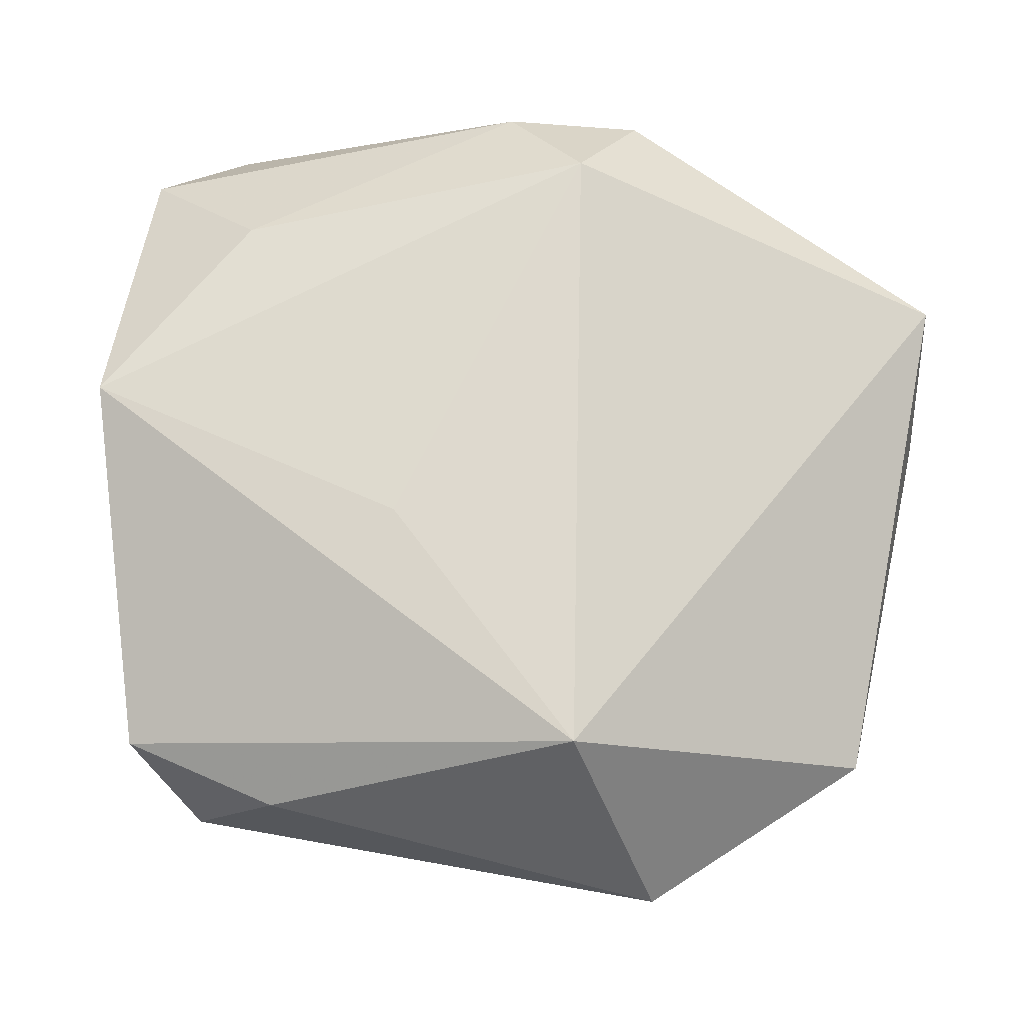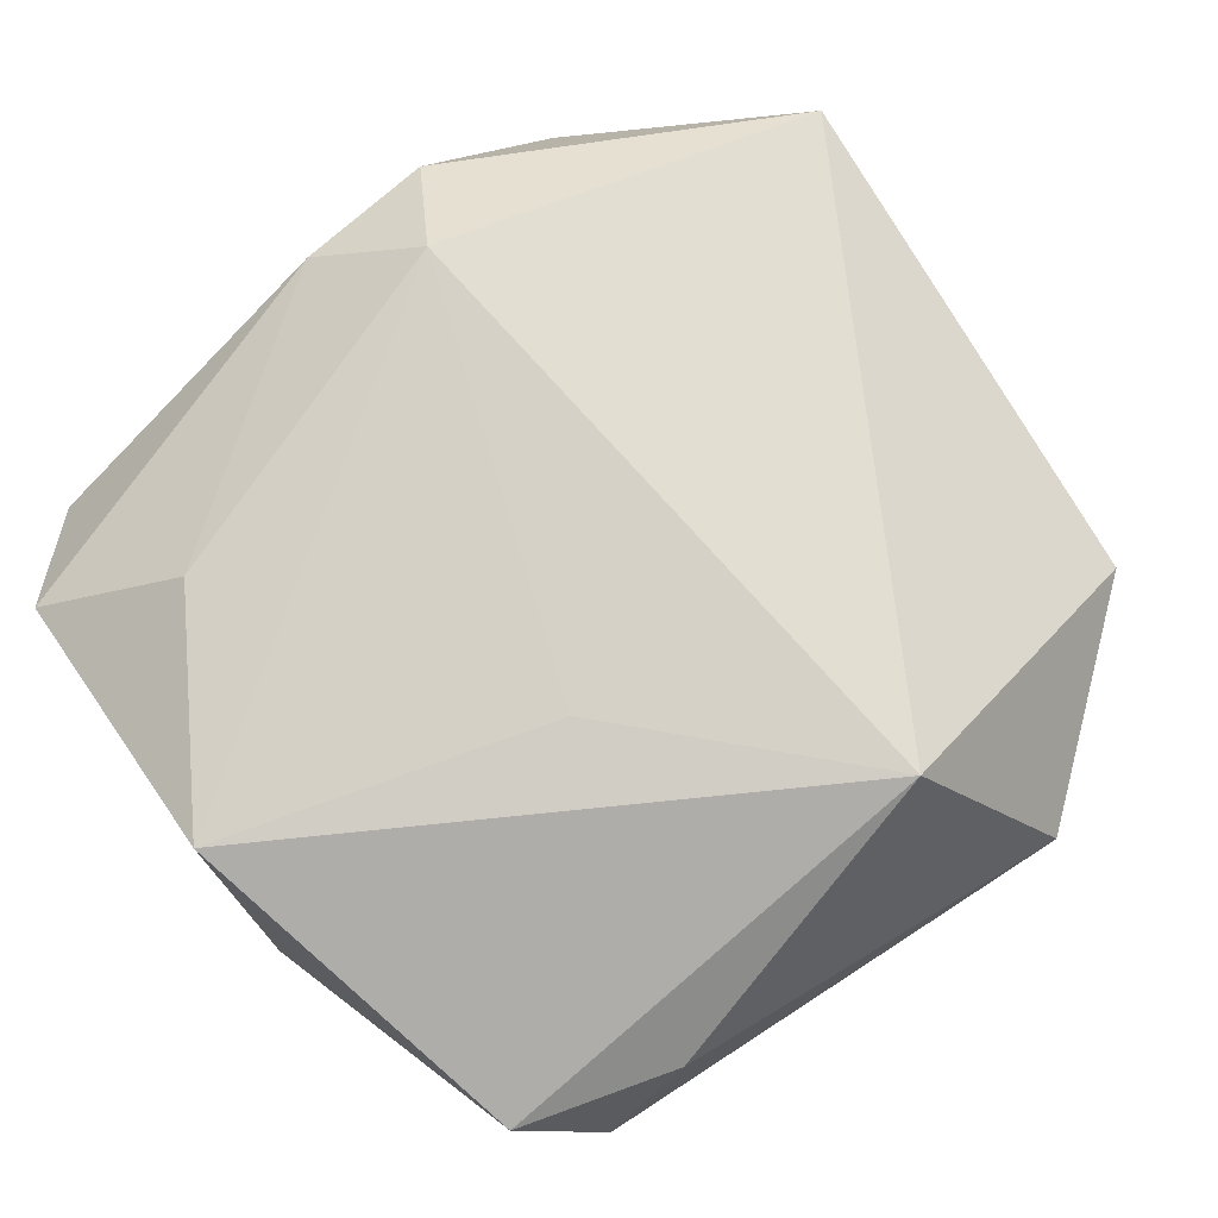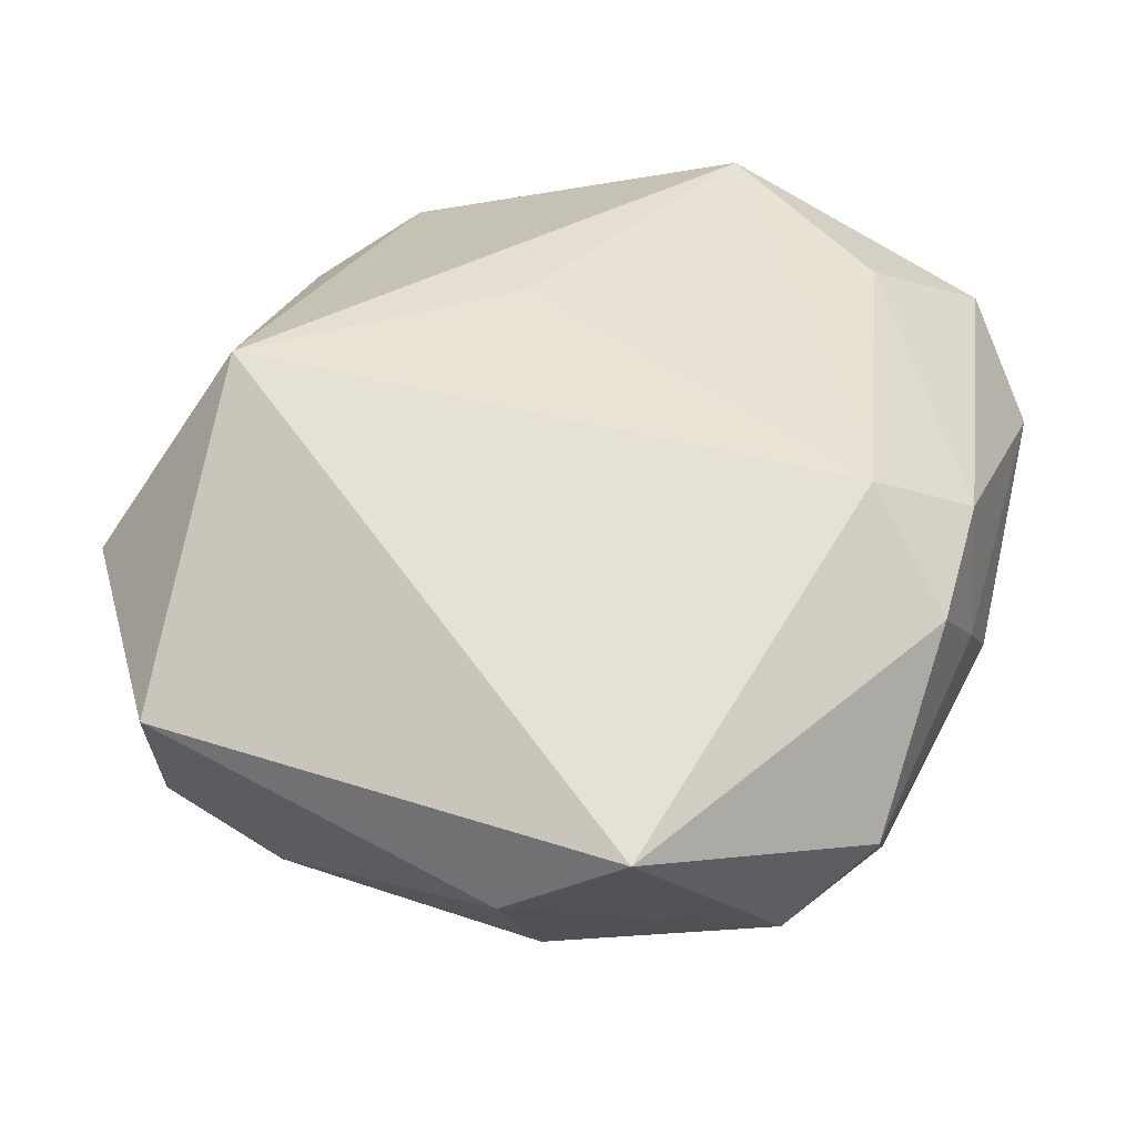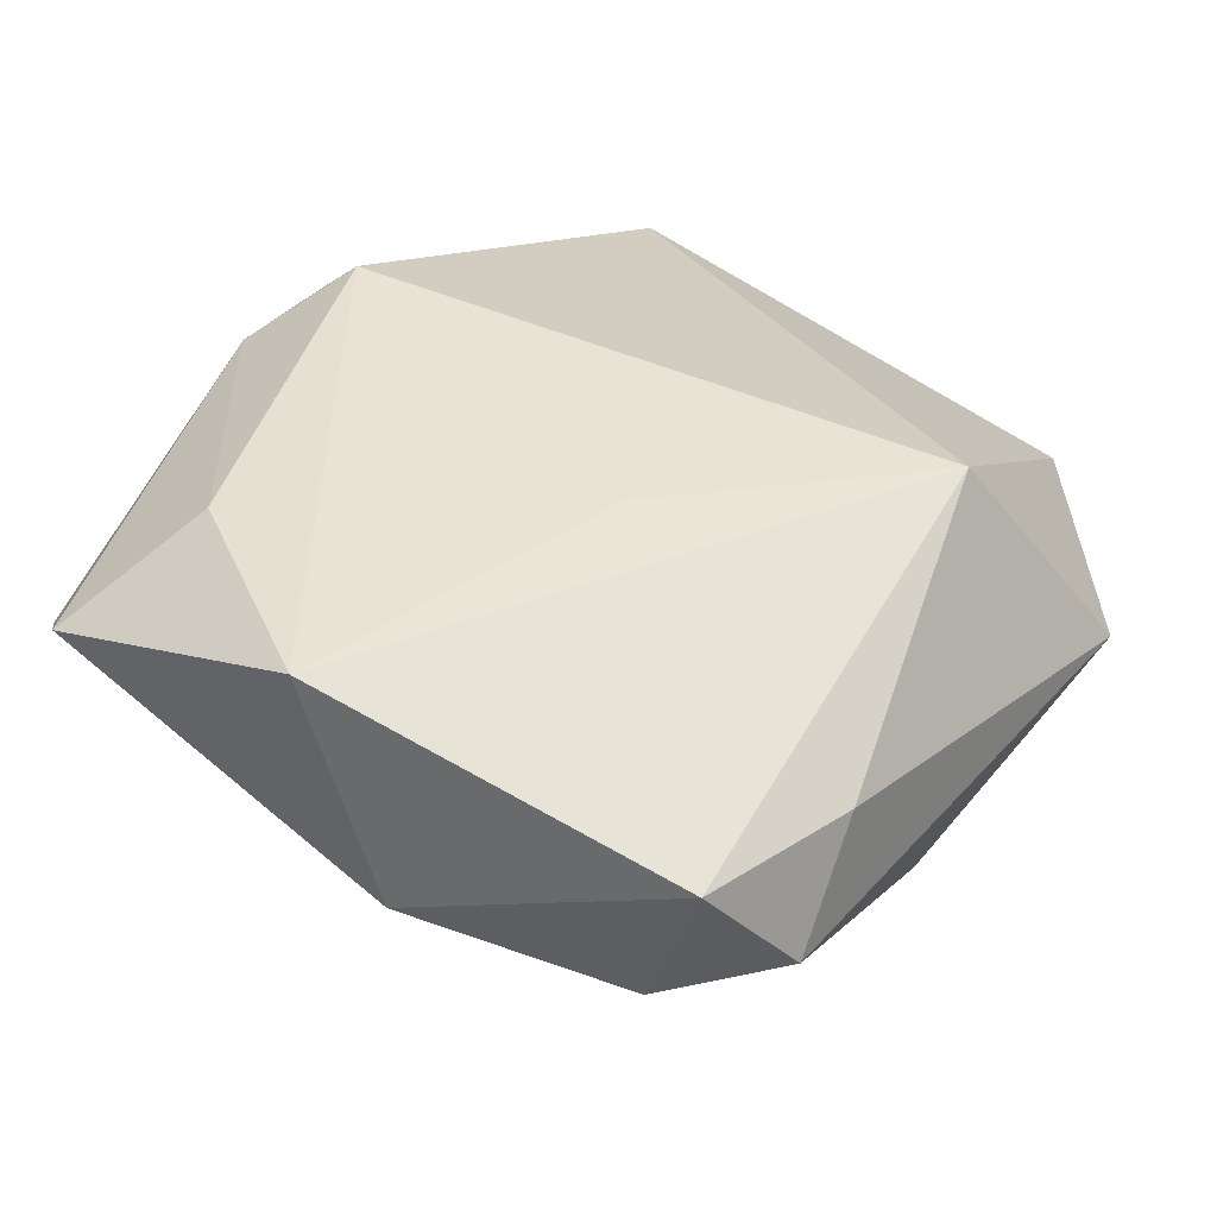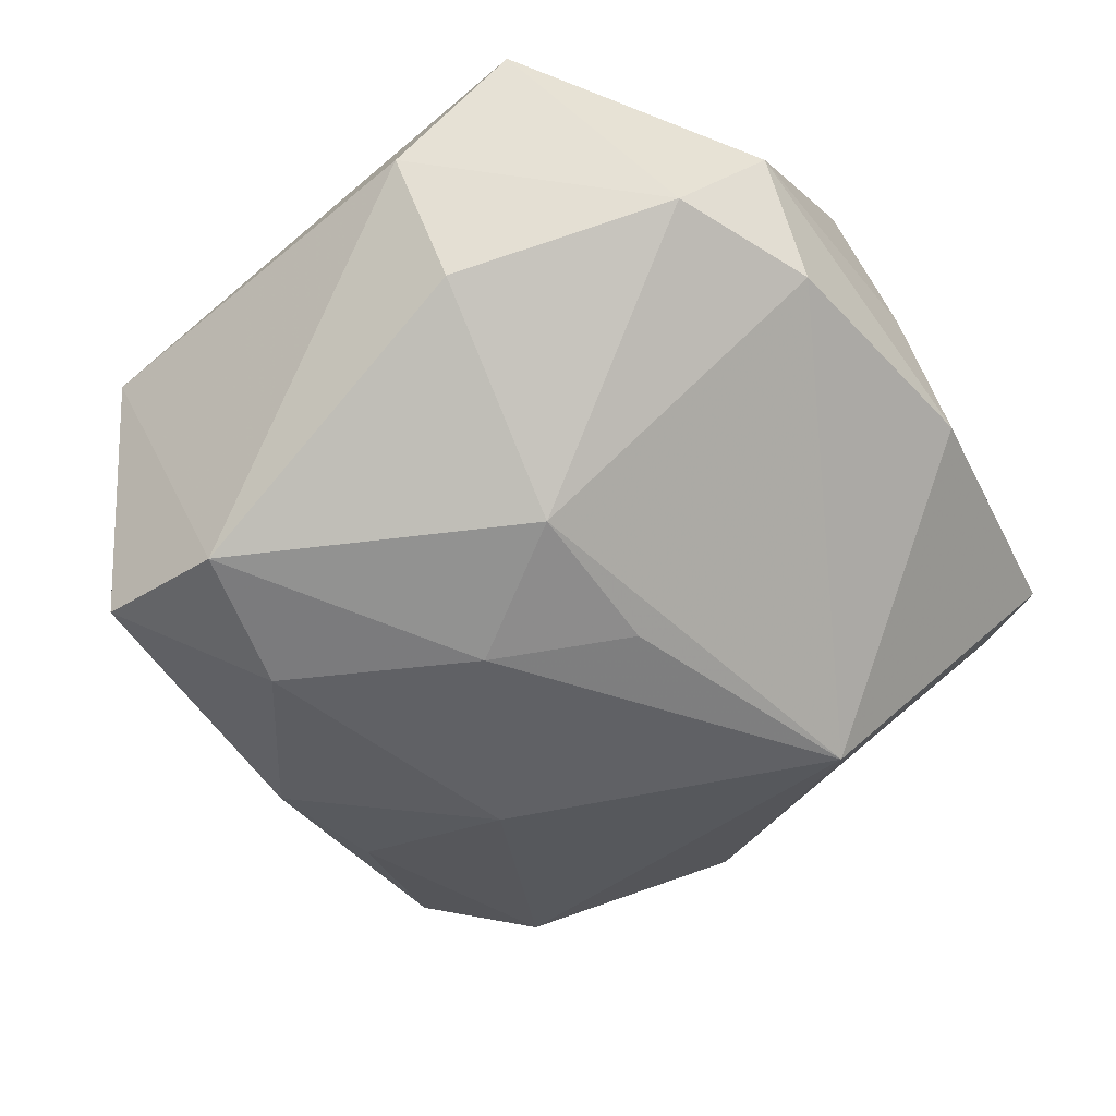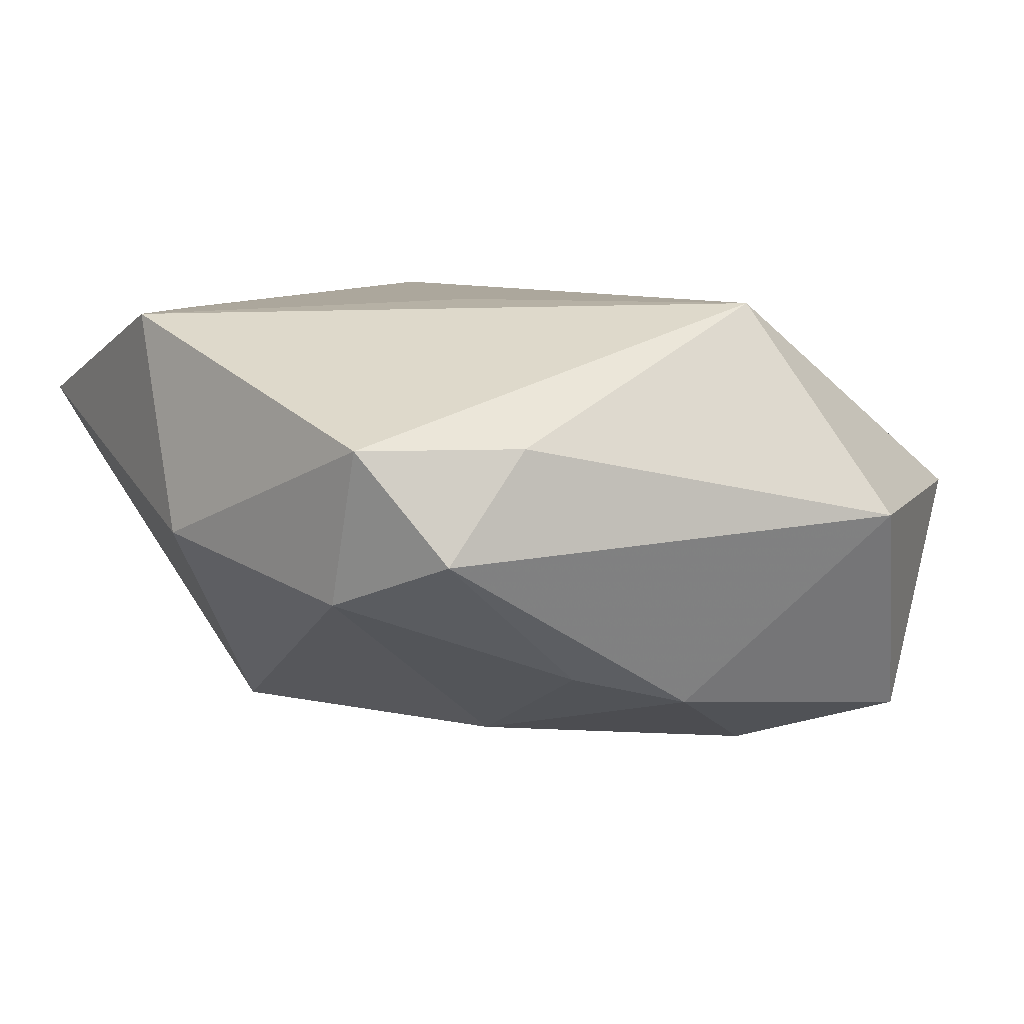
<metadata>
{"format":"obj","ext":"obj","renderer":"f3d","projection":"perspective","resolution":1024,"background":"white","views":[{"elev":71.4,"azim":-171.5,"up":"+Z"},{"elev":79.0,"azim":145.2,"up":"+Z"},{"elev":41.3,"azim":-64.5,"up":"+Z"},{"elev":41.0,"azim":126.7,"up":"+Z"},{"elev":-61.1,"azim":-52.7,"up":"+Z"},{"elev":8.3,"azim":152.2,"up":"+Z"}]}
</metadata>
<code>
v -0.001226 0.02243 -0.01103
v 0.003474 -0.0251 0.01011
v 0.02207 0.01927 -0.00316
v -0.009331 -0.005836 -0.01652
v 0.0008119 -0.02669 0.002447
v 0.01205 0.02542 0.006506
v 0.02208 0.02275 0.006644
v -0.02318 -0.008905 -0.00984
v 0.0003258 -0.005458 -0.01649
v -0.0147 -0.02669 -0.001132
v 0.01611 -0.009783 -0.01502
v -0.002055 -0.02028 0.0145
v -0.007221 0.02 0.0145
v -0.01929 0.02057 -0.01336
v -0.005273 -0.0265 0.008629
v 0.02758 0.006216 -3.95e-05
v -0.01056 0.01453 -0.01612
v 0.006675 0.02176 -0.008883
v 0.006486 -0.02623 -0.003388
v 0.01965 -0.01245 0.01334
v -0.01393 0.02711 0.0009497
v 0.02784 -0.01734 0.007531
v -0.01942 0.01193 -0.01615
v 0.02322 -0.02298 0.001946
v 0.007085 0.01054 -0.01431
v -0.004332 0.002739 -0.01727
v 0.0175 0.02605 -0.0002023
v -0.01791 -0.02219 -0.007293
v -0.0278 -0.0167 0.005306
v 0.006563 0.006435 0.0145
v -0.02848 -0.008742 -0.001387
v 0.02748 0.0006171 0.01374
v -0.02661 0.01601 0.001228
v -0.00918 -0.02542 -0.00739
f 29 33 31
f 15 12 29
f 13 33 29
f 29 12 13
f 21 33 13
f 14 33 21
f 19 34 11
f 11 24 19
f 30 32 13
f 13 12 30
f 30 12 32
f 22 16 32
f 22 24 11
f 11 16 22
f 13 32 7
f 32 16 7
f 15 29 10
f 34 19 10
f 23 8 31
f 31 33 23
f 23 33 14
f 5 19 24
f 15 10 5
f 5 10 19
f 32 12 20
f 20 22 32
f 2 12 15
f 24 22 2
f 2 20 12
f 22 20 2
f 15 5 2
f 2 5 24
f 17 23 14
f 6 21 13
f 13 7 6
f 34 10 28
f 28 10 29
f 28 29 31
f 31 8 28
f 8 23 4
f 4 28 8
f 34 28 4
f 11 34 4
f 4 9 11
f 3 7 16
f 3 16 11
f 11 25 3
f 23 17 26
f 26 4 23
f 9 4 26
f 11 9 26
f 26 25 11
f 26 17 25
f 27 6 7
f 7 3 27
f 21 6 27
f 18 3 25
f 18 27 3
f 27 18 1
f 14 21 1
f 21 27 1
f 1 17 14
f 25 17 1
f 1 18 25

</code>
